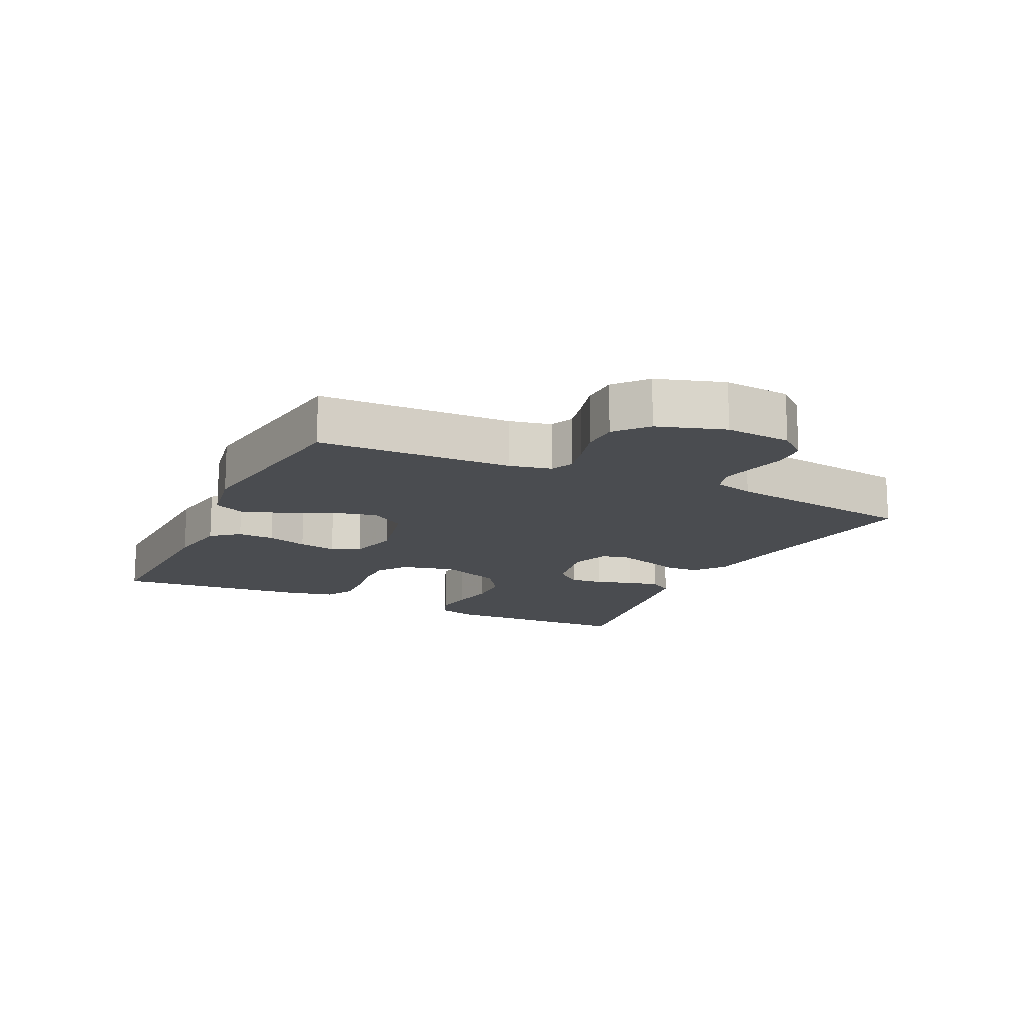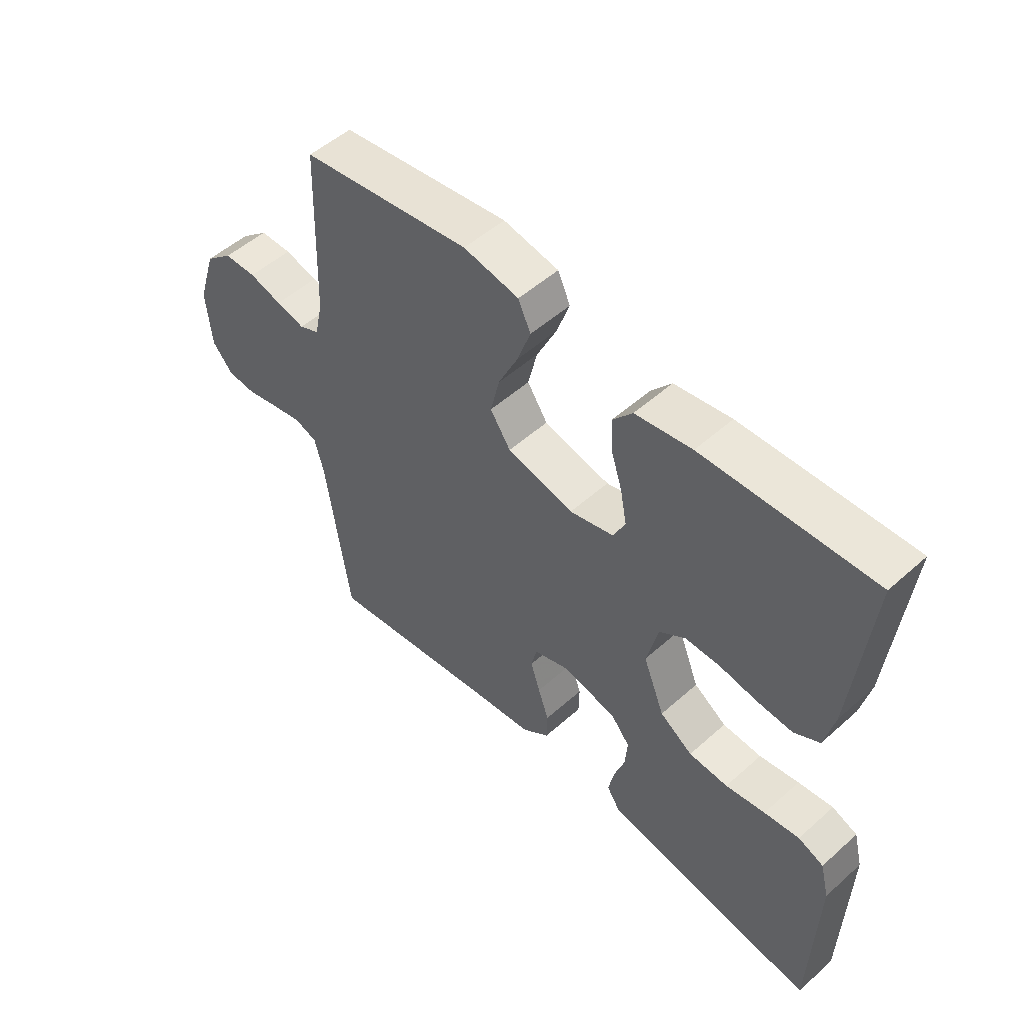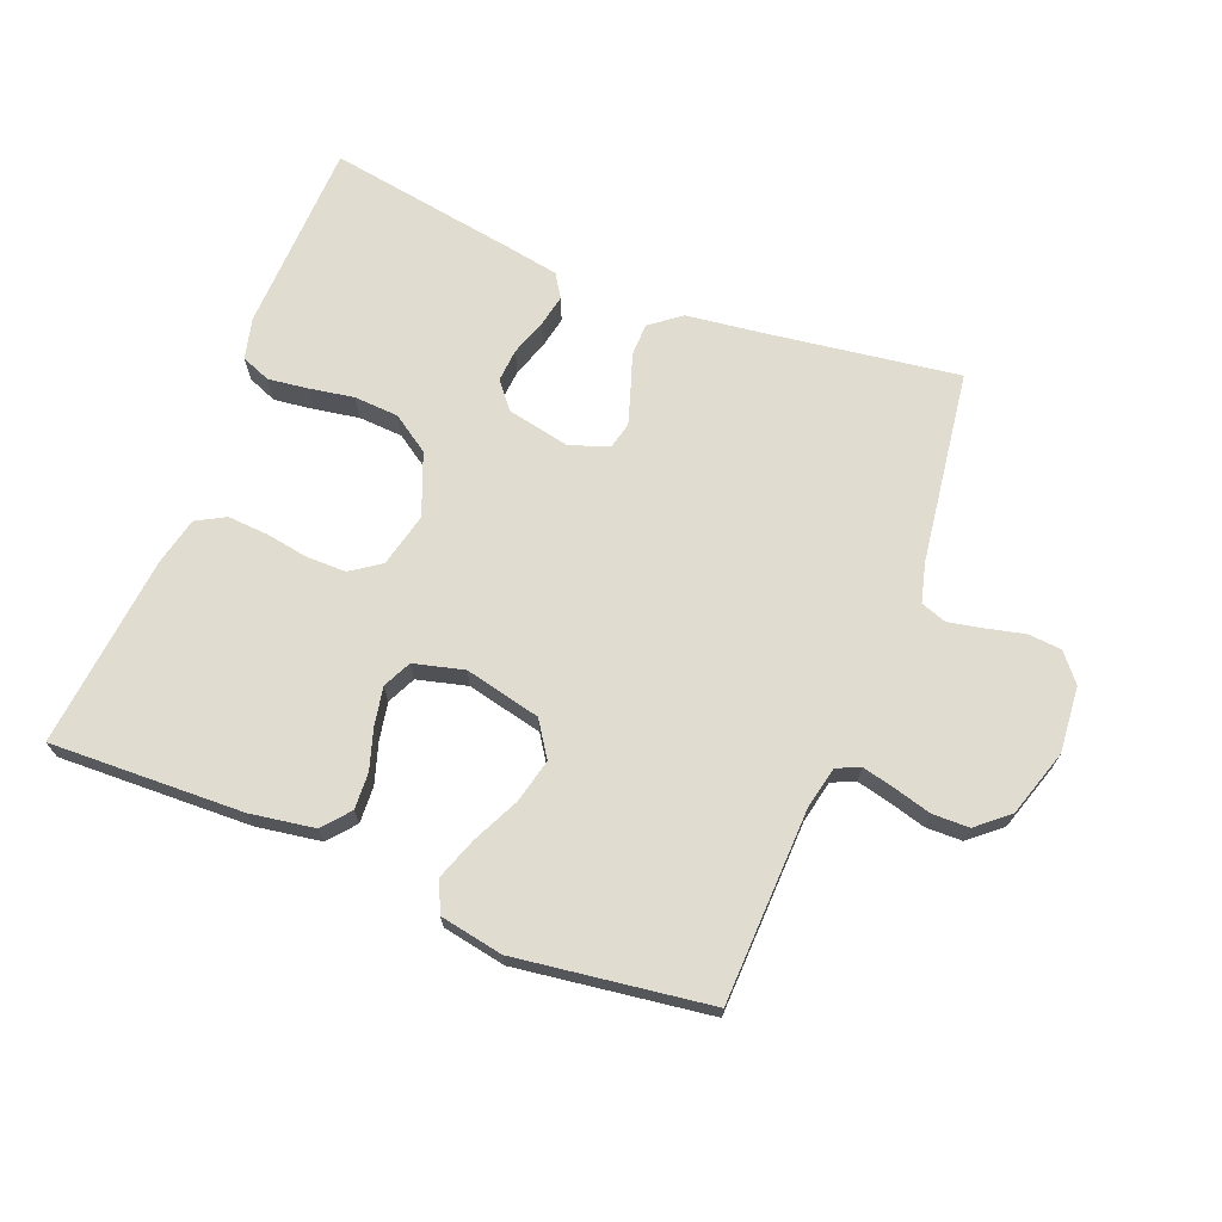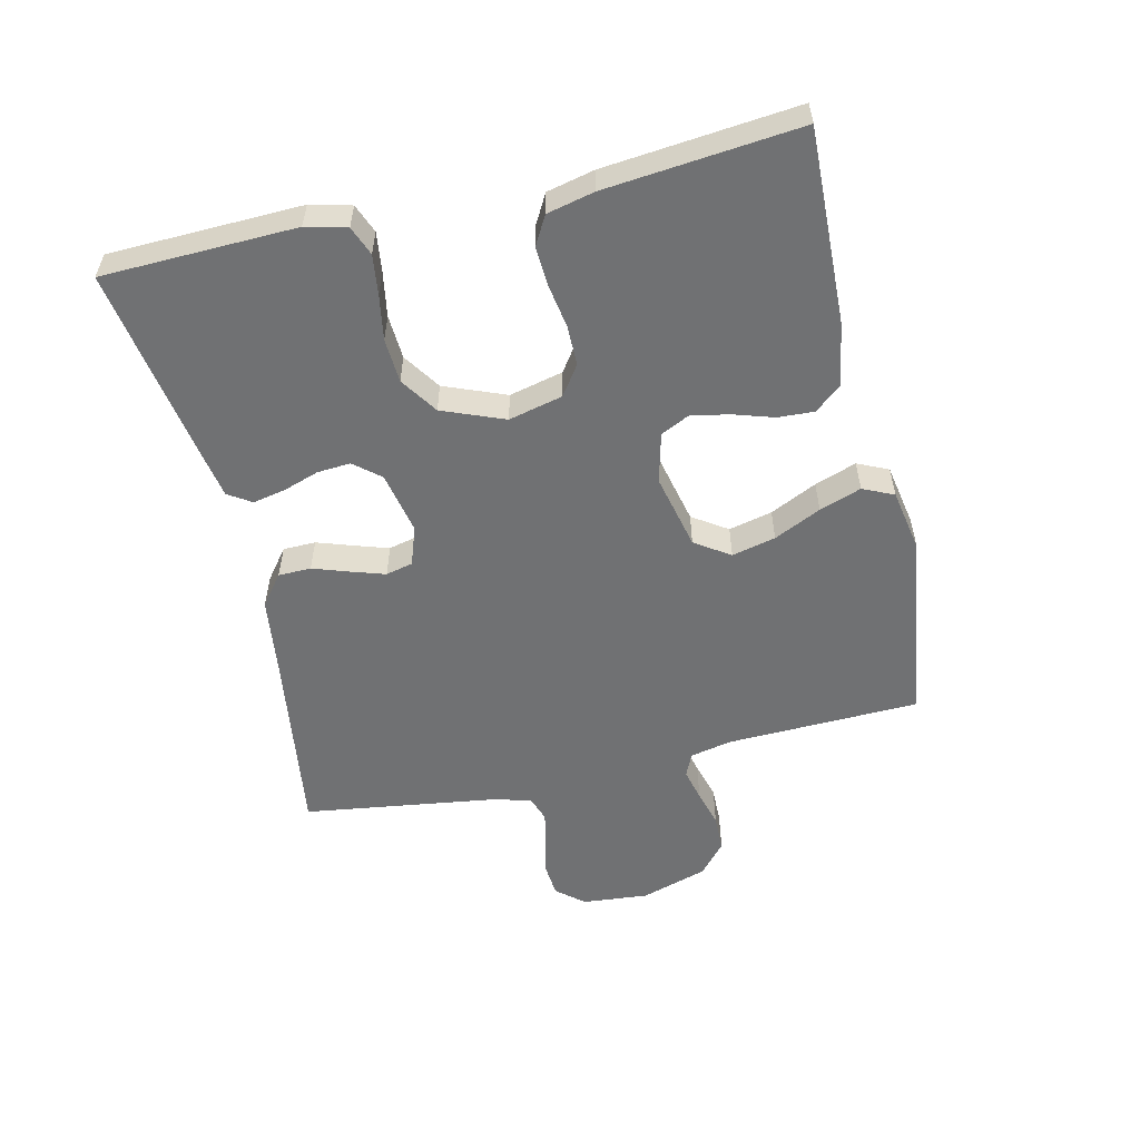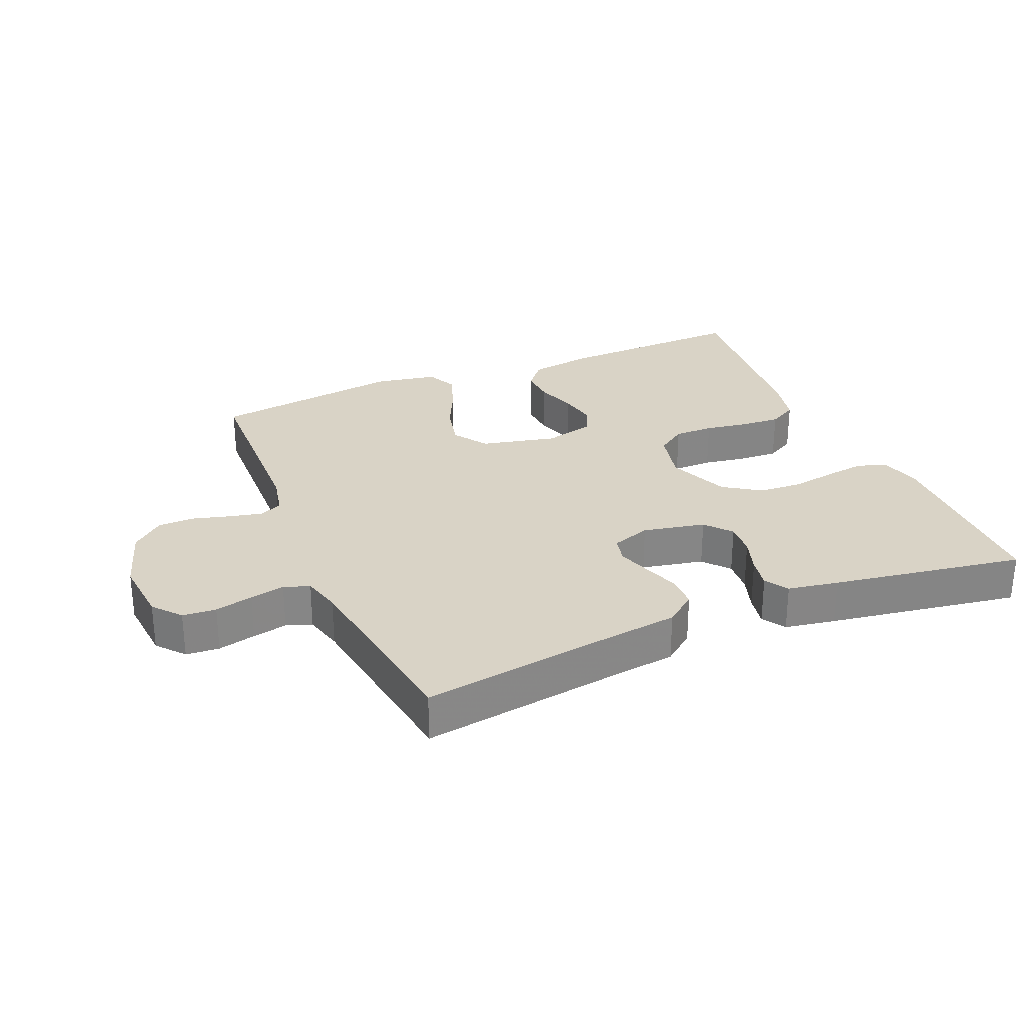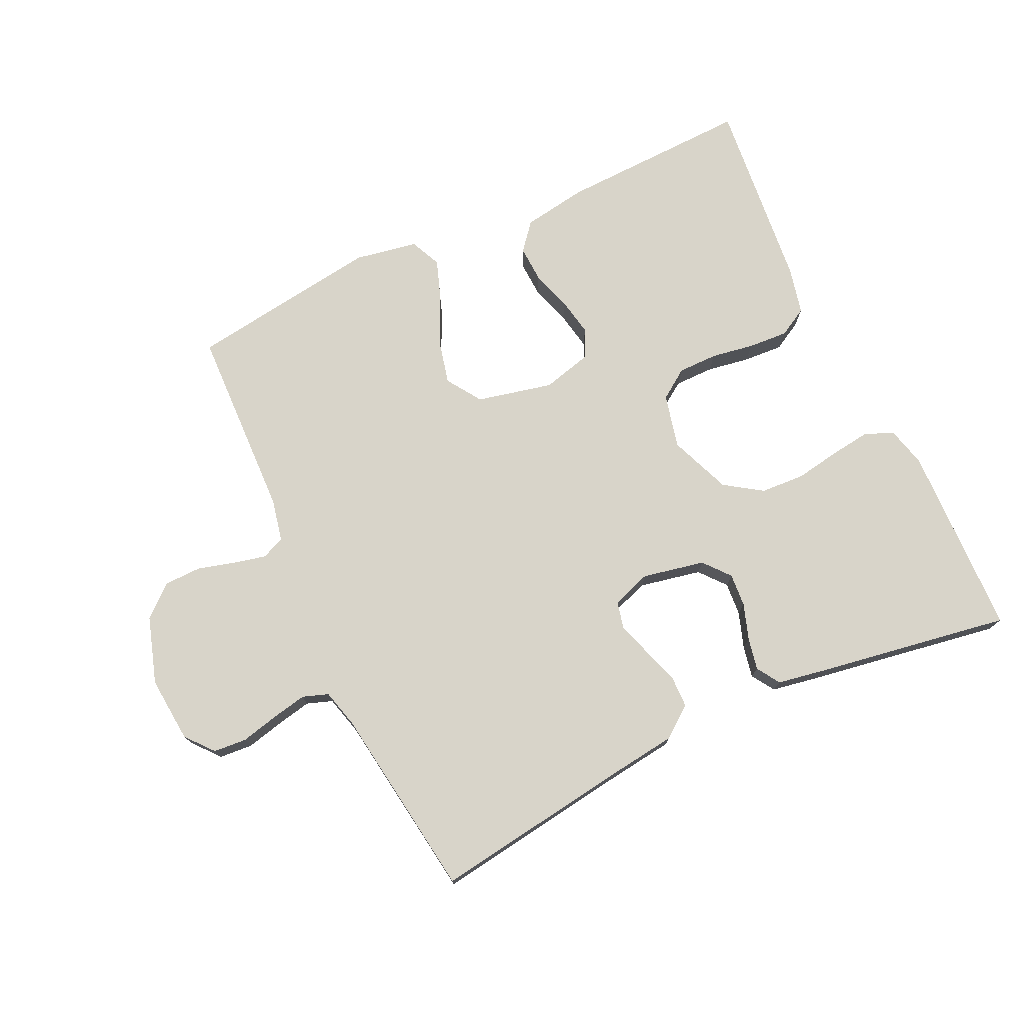
<metadata>
{"format":"obj","ext":"obj","renderer":"f3d","projection":"perspective","resolution":1024,"background":"white","views":[{"elev":-14.8,"azim":64.3,"up":"+Y"},{"elev":51.7,"azim":-134.0,"up":"+Z"},{"elev":69.5,"azim":21.6,"up":"+Y"},{"elev":-55.1,"azim":-77.0,"up":"+Y"},{"elev":28.3,"azim":156.9,"up":"+Y"},{"elev":75.1,"azim":154.8,"up":"+Y"}]}
</metadata>
<code>
v 0.5 0.07 0.5
v 0.51 0.07 0.2
v 0.524 0.07 0.135
v 0.56 0.07 0.119
v 0.611 0.07 0.131
v 0.669 0.07 0.147
v 0.726 0.07 0.146
v 0.775 0.07 0.104
v 0.808 0.07 0
v 0.799 0.07 -0.103
v 0.763 0.07 -0.146
v 0.711 0.07 -0.15
v 0.652 0.07 -0.136
v 0.598 0.07 -0.125
v 0.558 0.07 -0.139
v 0.542 0.07 -0.2
v 0.5 0.07 -0.5
v 0.2 0.07 -0.457
v 0.084 0.07 -0.442
v 0.036 0.07 -0.405
v 0.035 0.07 -0.354
v 0.054 0.07 -0.298
v 0.071 0.07 -0.245
v 0.061 0.07 -0.203
v 0 0.07 -0.182
v -0.097 0.07 -0.202
v -0.131 0.07 -0.243
v -0.127 0.07 -0.295
v -0.108 0.07 -0.351
v -0.098 0.07 -0.401
v -0.121 0.07 -0.437
v -0.2 0.07 -0.451
v -0.5 0.07 -0.5
v -0.509 0.07 -0.2
v -0.493 0.07 -0.137
v -0.448 0.07 -0.119
v -0.386 0.07 -0.127
v -0.316 0.07 -0.139
v -0.247 0.07 -0.135
v -0.189 0.07 -0.096
v -0.151 0.07 0
v -0.171 0.07 0.084
v -0.217 0.07 0.116
v -0.279 0.07 0.116
v -0.346 0.07 0.105
v -0.408 0.07 0.101
v -0.453 0.07 0.126
v -0.47 0.07 0.2
v -0.5 0.07 0.5
v -0.2 0.07 0.49
v -0.1 0.07 0.474
v -0.065 0.07 0.432
v -0.068 0.07 0.375
v -0.088 0.07 0.312
v -0.099 0.07 0.253
v -0.078 0.07 0.209
v 0 0.07 0.189
v 0.118 0.07 0.216
v 0.154 0.07 0.27
v 0.138 0.07 0.338
v 0.103 0.07 0.411
v 0.08 0.07 0.476
v 0.102 0.07 0.524
v 0.2 0.07 0.542
v 0.5 0 0.5
v 0.51 0 0.2
v 0.524 0 0.135
v 0.56 0 0.119
v 0.611 0 0.131
v 0.669 0 0.147
v 0.726 0 0.146
v 0.775 0 0.104
v 0.808 0 0
v 0.799 0 -0.103
v 0.763 0 -0.146
v 0.711 0 -0.15
v 0.652 0 -0.136
v 0.598 0 -0.125
v 0.558 0 -0.139
v 0.542 0 -0.2
v 0.5 0 -0.5
v 0.2 0 -0.457
v 0.084 0 -0.442
v 0.036 0 -0.405
v 0.035 0 -0.354
v 0.054 0 -0.298
v 0.071 0 -0.245
v 0.061 0 -0.203
v 0 0 -0.182
v -0.097 0 -0.202
v -0.131 0 -0.243
v -0.127 0 -0.295
v -0.108 0 -0.351
v -0.098 0 -0.401
v -0.121 0 -0.437
v -0.2 0 -0.451
v -0.5 0 -0.5
v -0.509 0 -0.2
v -0.493 0 -0.137
v -0.448 0 -0.119
v -0.386 0 -0.127
v -0.316 0 -0.139
v -0.247 0 -0.135
v -0.189 0 -0.096
v -0.151 0 0
v -0.171 0 0.084
v -0.217 0 0.116
v -0.279 0 0.116
v -0.346 0 0.105
v -0.408 0 0.101
v -0.453 0 0.126
v -0.47 0 0.2
v -0.5 0 0.5
v -0.2 0 0.49
v -0.1 0 0.474
v -0.065 0 0.432
v -0.068 0 0.375
v -0.088 0 0.312
v -0.099 0 0.253
v -0.078 0 0.209
v 0 0 0.189
v 0.118 0 0.216
v 0.154 0 0.27
v 0.138 0 0.338
v 0.103 0 0.411
v 0.08 0 0.476
v 0.102 0 0.524
v 0.2 0 0.542
f 64 1 2
f 63 64 2
f 62 63 2
f 61 62 2
f 60 61 2
f 59 60 2 3
f 58 59 3 4
f 57 58 4
f 52 53 54
f 51 52 54
f 50 51 54
f 49 50 54
f 48 49 54
f 47 48 54
f 46 47 54
f 45 46 54
f 44 45 54
f 43 44 54 55
f 42 43 55 56
f 36 37 38
f 35 36 38
f 34 35 38
f 33 34 38
f 32 33 38
f 31 32 38
f 30 31 38
f 29 30 38
f 28 29 38
f 27 28 38 39
f 26 27 39 40
f 20 21 22
f 19 20 22
f 18 19 22
f 18 22 23
f 17 18 23
f 16 17 23
f 15 16 23 24
f 11 12 13
f 10 11 13
f 9 10 13
f 8 9 13
f 7 8 13
f 6 7 13
f 5 6 13
f 4 5 13 14
f 15 24 25
f 14 15 25
f 4 14 25
f 57 4 25
f 26 40 41
f 25 26 41
f 57 25 41
f 41 42 56 57
f 66 65 128
f 66 128 127
f 66 127 126
f 66 126 125
f 66 125 124
f 67 66 124 123
f 68 67 123 122
f 68 122 121
f 118 117 116
f 118 116 115
f 118 115 114
f 118 114 113
f 118 113 112
f 118 112 111
f 118 111 110
f 118 110 109
f 118 109 108
f 119 118 108 107
f 120 119 107 106
f 102 101 100
f 102 100 99
f 102 99 98
f 102 98 97
f 102 97 96
f 102 96 95
f 102 95 94
f 102 94 93
f 102 93 92
f 103 102 92 91
f 104 103 91 90
f 86 85 84
f 86 84 83
f 86 83 82
f 87 86 82
f 87 82 81
f 87 81 80
f 88 87 80 79
f 77 76 75
f 77 75 74
f 77 74 73
f 77 73 72
f 77 72 71
f 77 71 70
f 77 70 69
f 78 77 69 68
f 89 88 79
f 89 79 78
f 89 78 68
f 89 68 121
f 105 104 90
f 105 90 89
f 105 89 121
f 121 120 106 105
f 1 65 66 2
f 2 66 67 3
f 3 67 68 4
f 4 68 69 5
f 5 69 70 6
f 6 70 71 7
f 7 71 72 8
f 8 72 73 9
f 9 73 74 10
f 10 74 75 11
f 11 75 76 12
f 12 76 77 13
f 13 77 78 14
f 14 78 79 15
f 15 79 80 16
f 16 80 81 17
f 17 81 82 18
f 18 82 83 19
f 19 83 84 20
f 20 84 85 21
f 21 85 86 22
f 22 86 87 23
f 23 87 88 24
f 24 88 89 25
f 25 89 90 26
f 26 90 91 27
f 27 91 92 28
f 28 92 93 29
f 29 93 94 30
f 30 94 95 31
f 31 95 96 32
f 32 96 97 33
f 33 97 98 34
f 34 98 99 35
f 35 99 100 36
f 36 100 101 37
f 37 101 102 38
f 38 102 103 39
f 39 103 104 40
f 40 104 105 41
f 41 105 106 42
f 42 106 107 43
f 43 107 108 44
f 44 108 109 45
f 45 109 110 46
f 46 110 111 47
f 47 111 112 48
f 48 112 113 49
f 49 113 114 50
f 50 114 115 51
f 51 115 116 52
f 52 116 117 53
f 53 117 118 54
f 54 118 119 55
f 55 119 120 56
f 56 120 121 57
f 57 121 122 58
f 58 122 123 59
f 59 123 124 60
f 60 124 125 61
f 61 125 126 62
f 62 126 127 63
f 63 127 128 64
f 64 128 65 1

</code>
